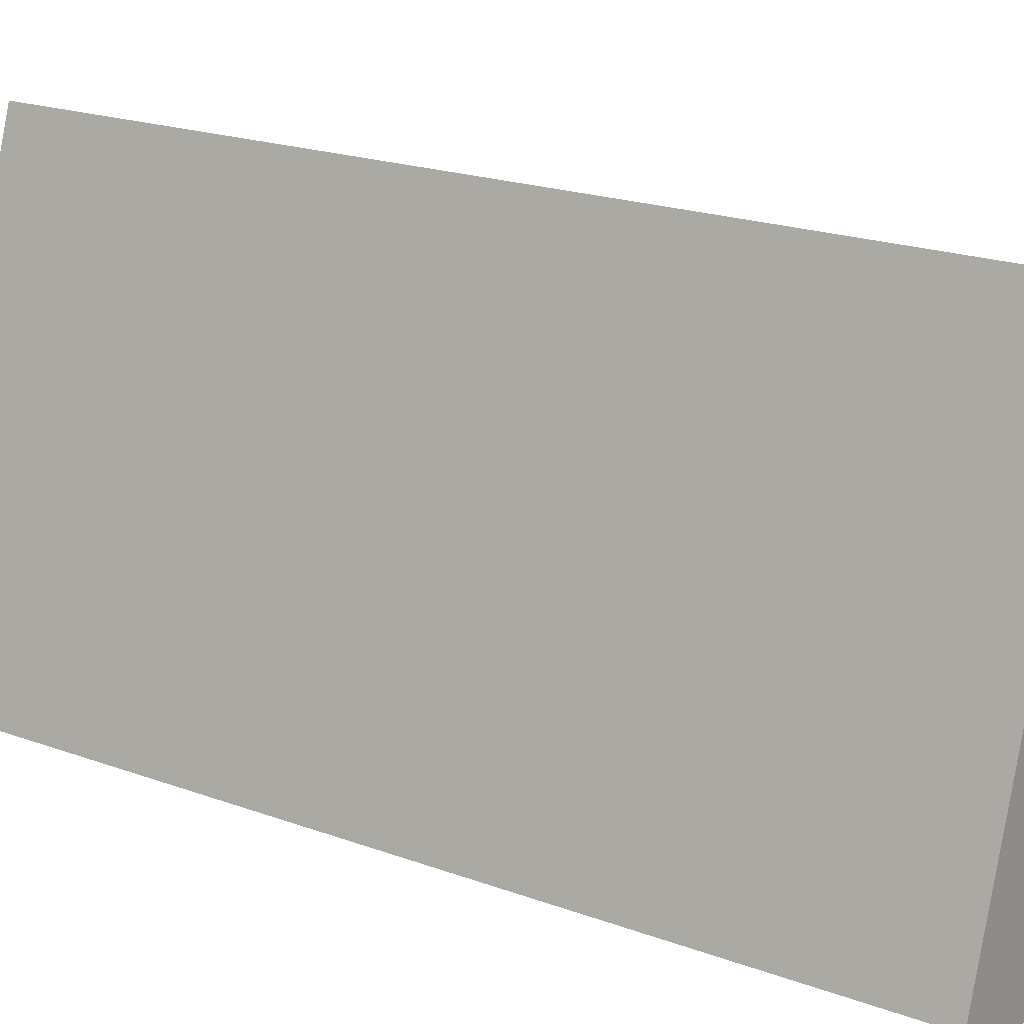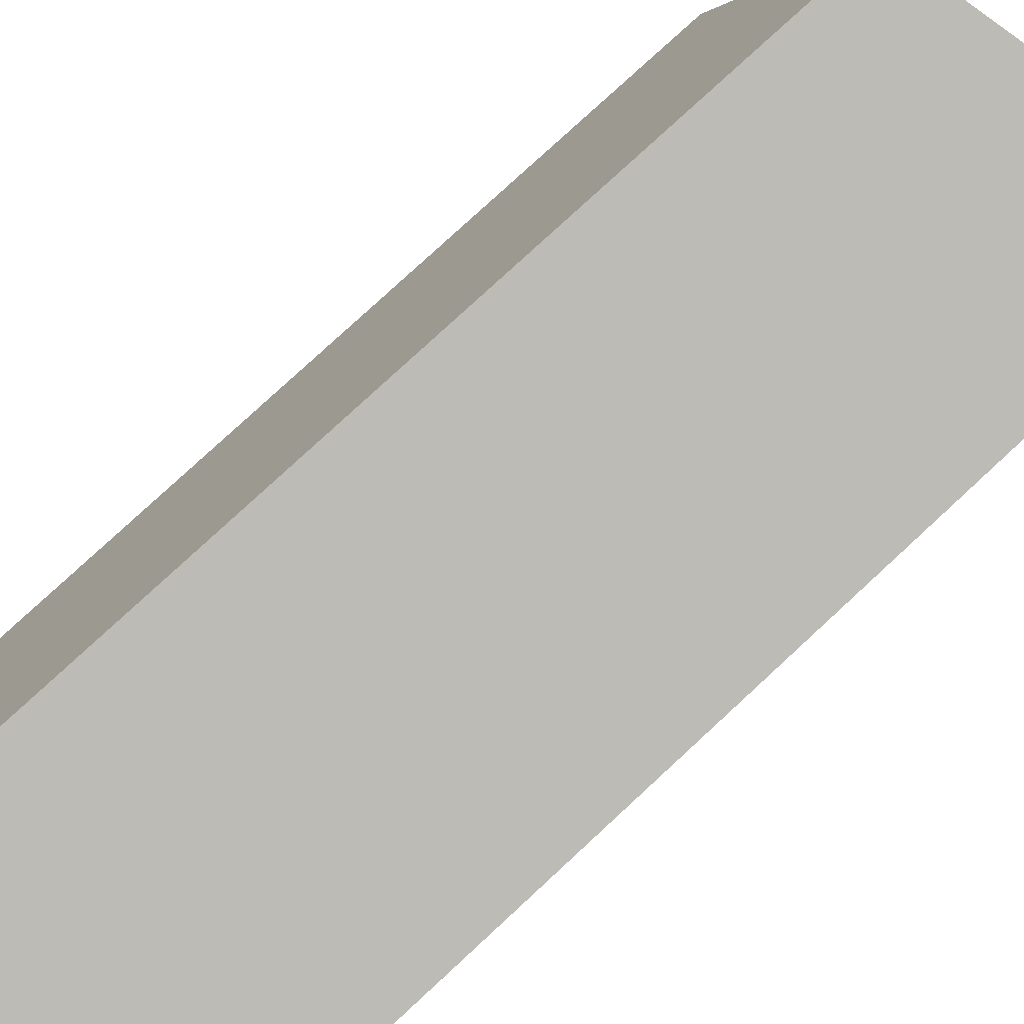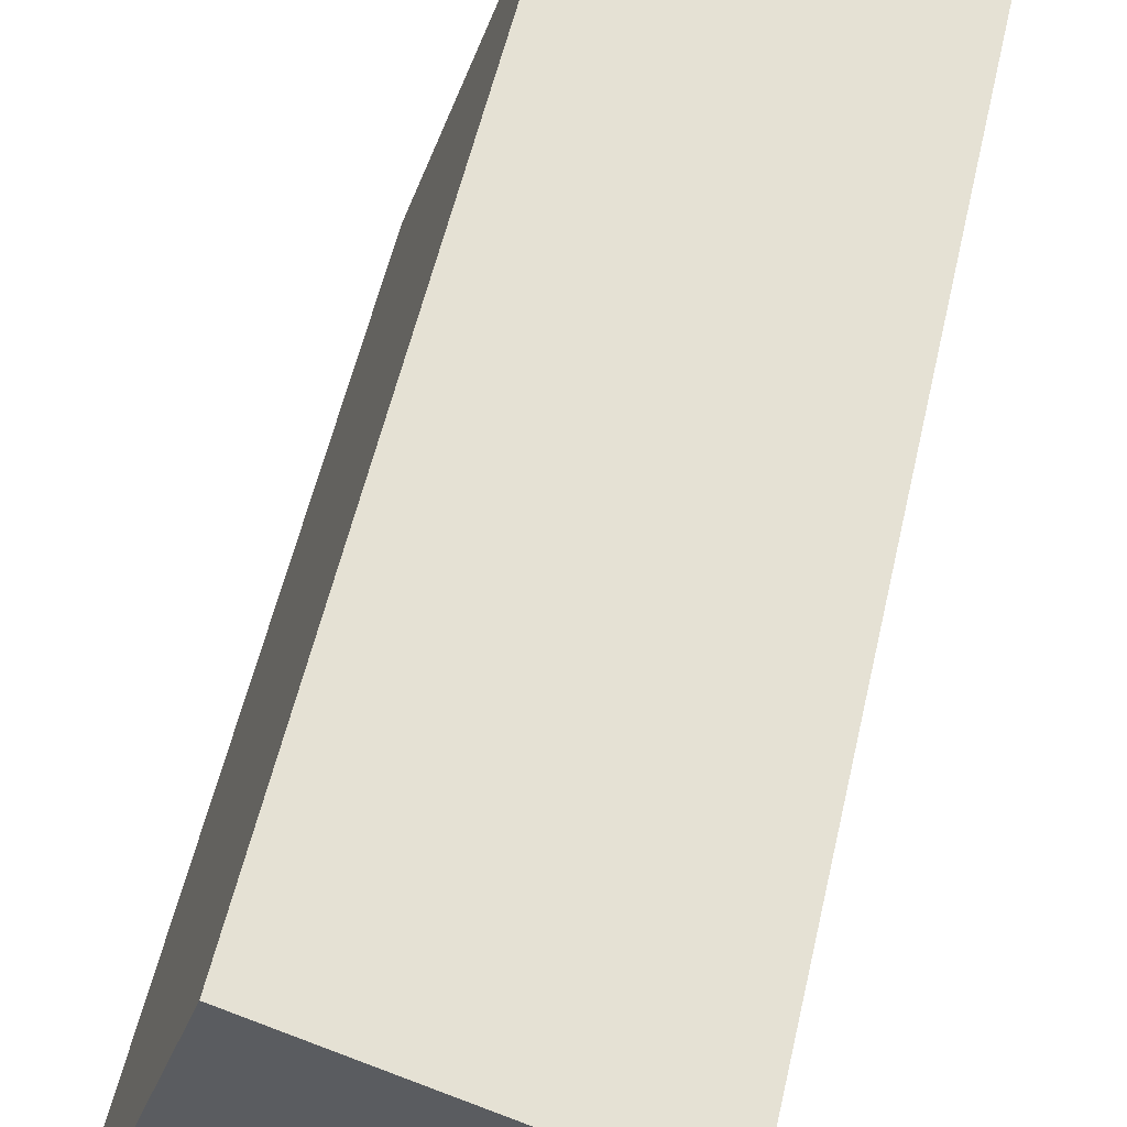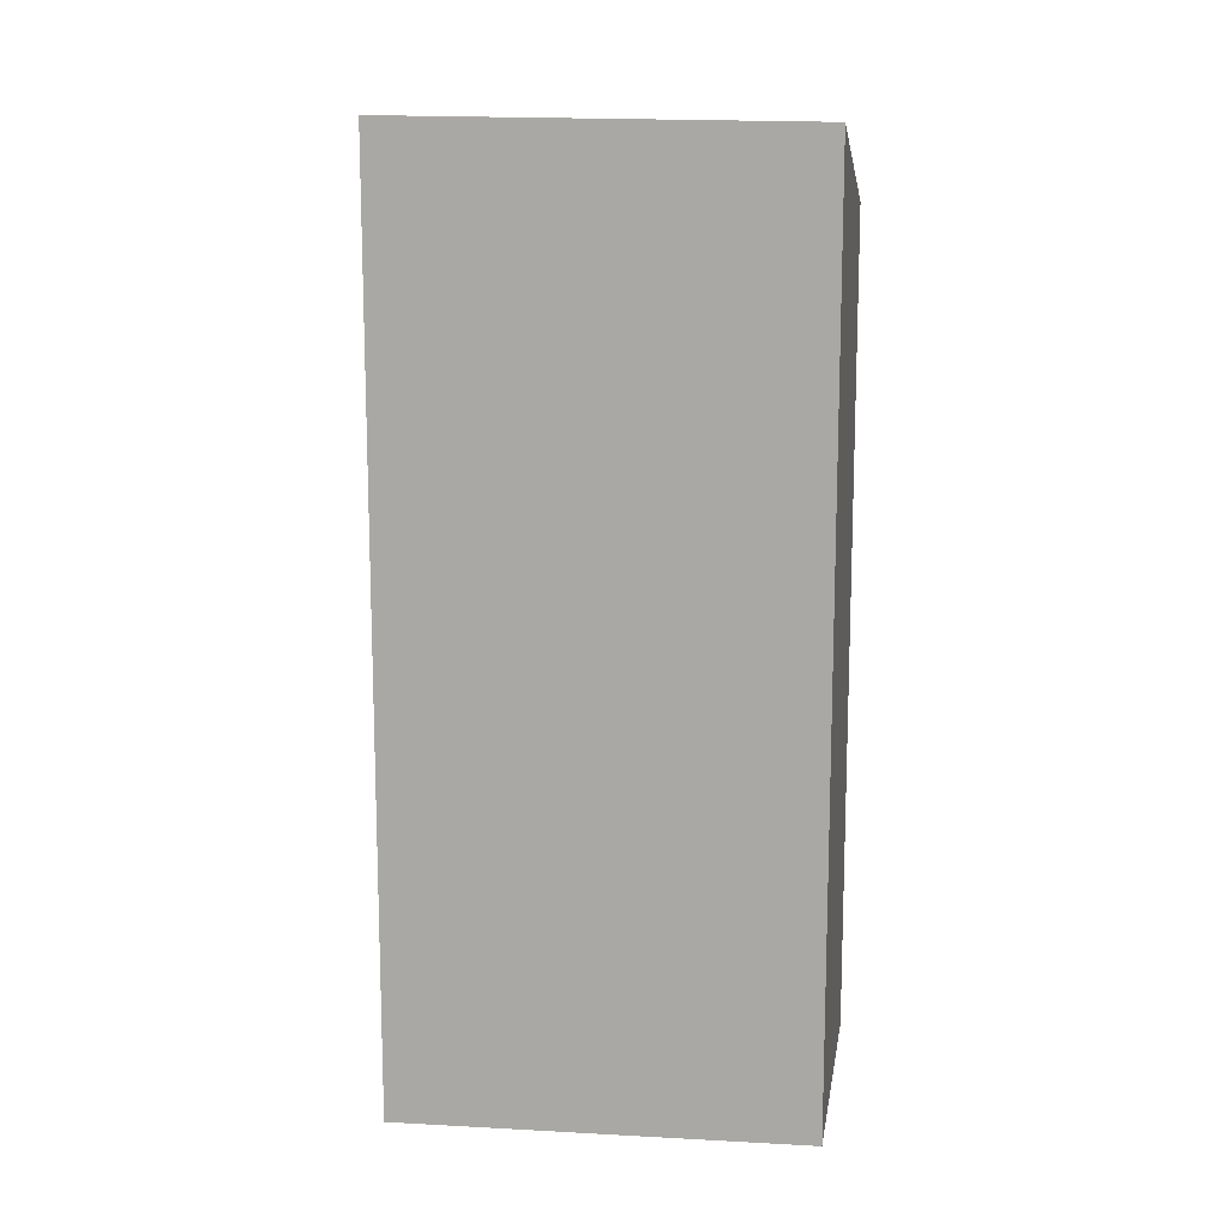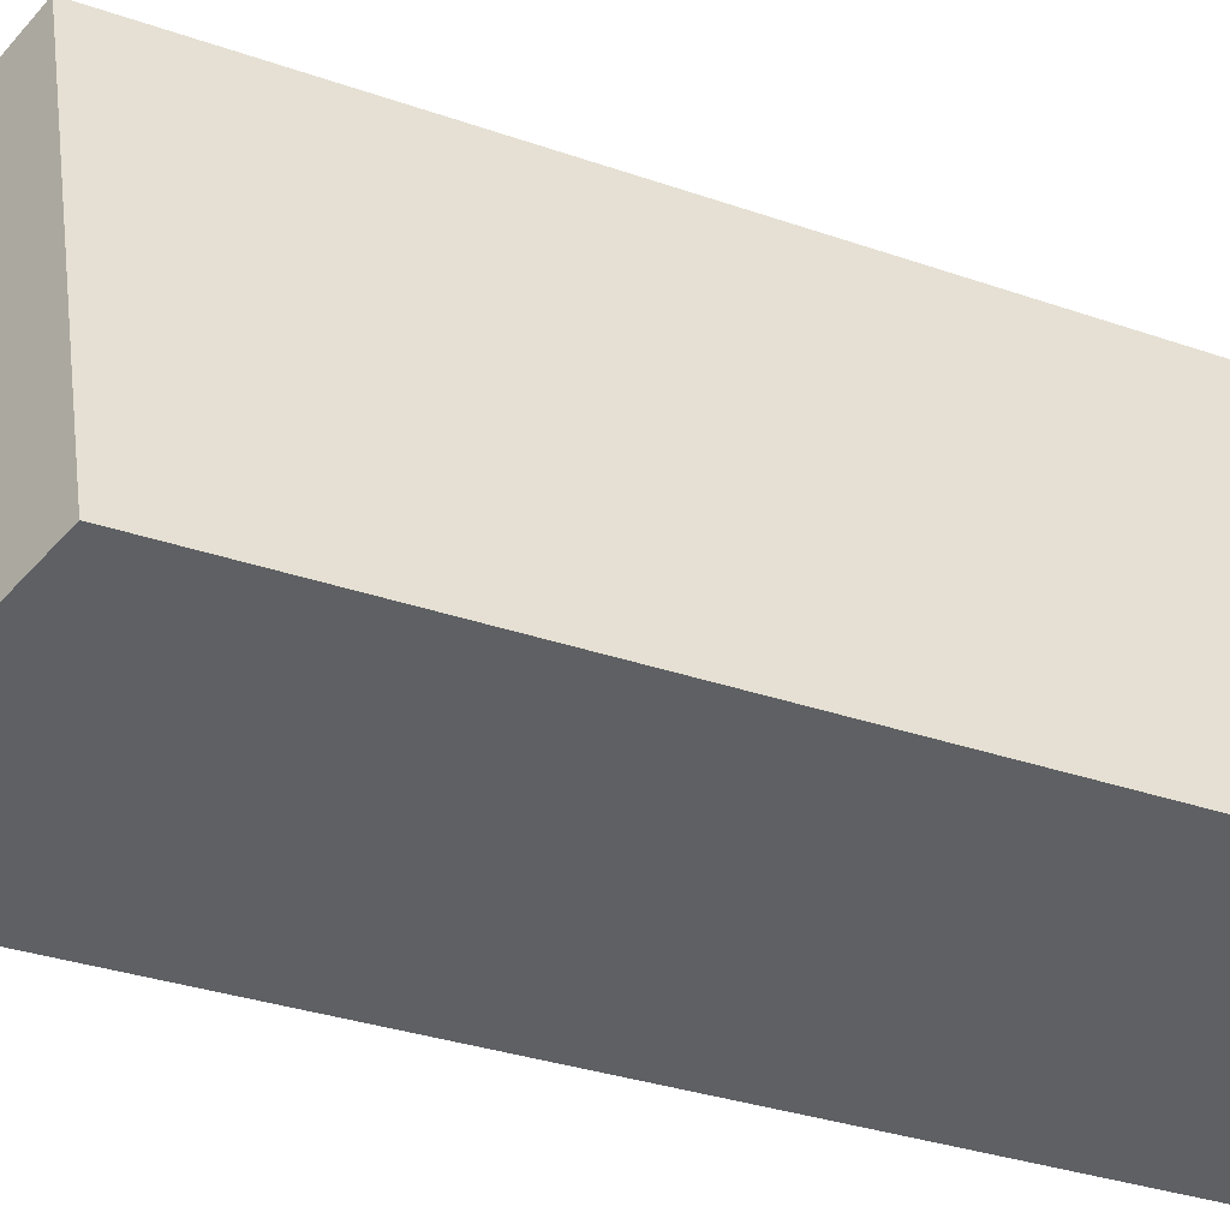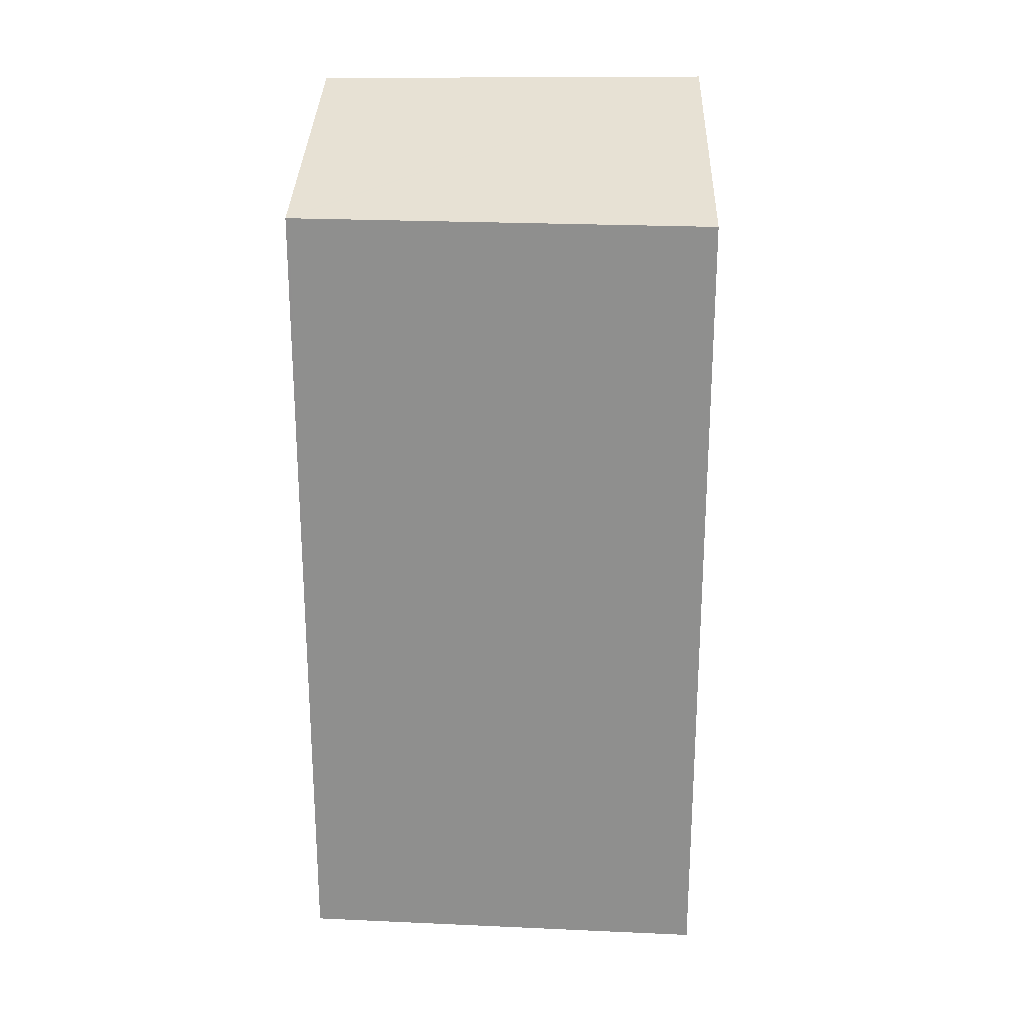
<metadata>
{"format":"obj","ext":"obj","renderer":"f3d","projection":"perspective","resolution":1024,"background":"white","views":[{"elev":18.4,"azim":-53.6,"up":"+Z"},{"elev":79.6,"azim":47.3,"up":"+Z"},{"elev":54.4,"azim":12.6,"up":"+Z"},{"elev":13.4,"azim":116.5,"up":"+Y"},{"elev":-31.2,"azim":-116.7,"up":"+Z"},{"elev":24.2,"azim":-68.5,"up":"+Y"}]}
</metadata>
<code>
v  0.575 9.361 -0.183
v  4.433 10.12 3.302
v  2.936 10.07 -0.932
v  0 9.187 5.625e-16
v  0.009 9.187 0.03
v  1.384 9.187 4.46
v  0 0 0
v  1.384 -2.731e-16 4.46
v  0.009 -1.837e-18 0.03
v  4.433 -2.022e-16 3.302
v  2.936 5.707e-17 -0.932
v  0.575 1.121e-17 -0.183
g defaultobject
f 1 2 3
f 2 1 4
f 2 4 5
f 2 5 6
f 7 5 4
f 5 7 6
f 6 7 8
f 8 7 9
f 6 10 2
f 10 6 8
f 10 3 2
f 3 10 11
f 11 1 3
f 1 11 4
f 4 11 7
f 7 11 12
f 9 10 8
f 10 9 7
f 10 7 12
f 10 12 11

</code>
